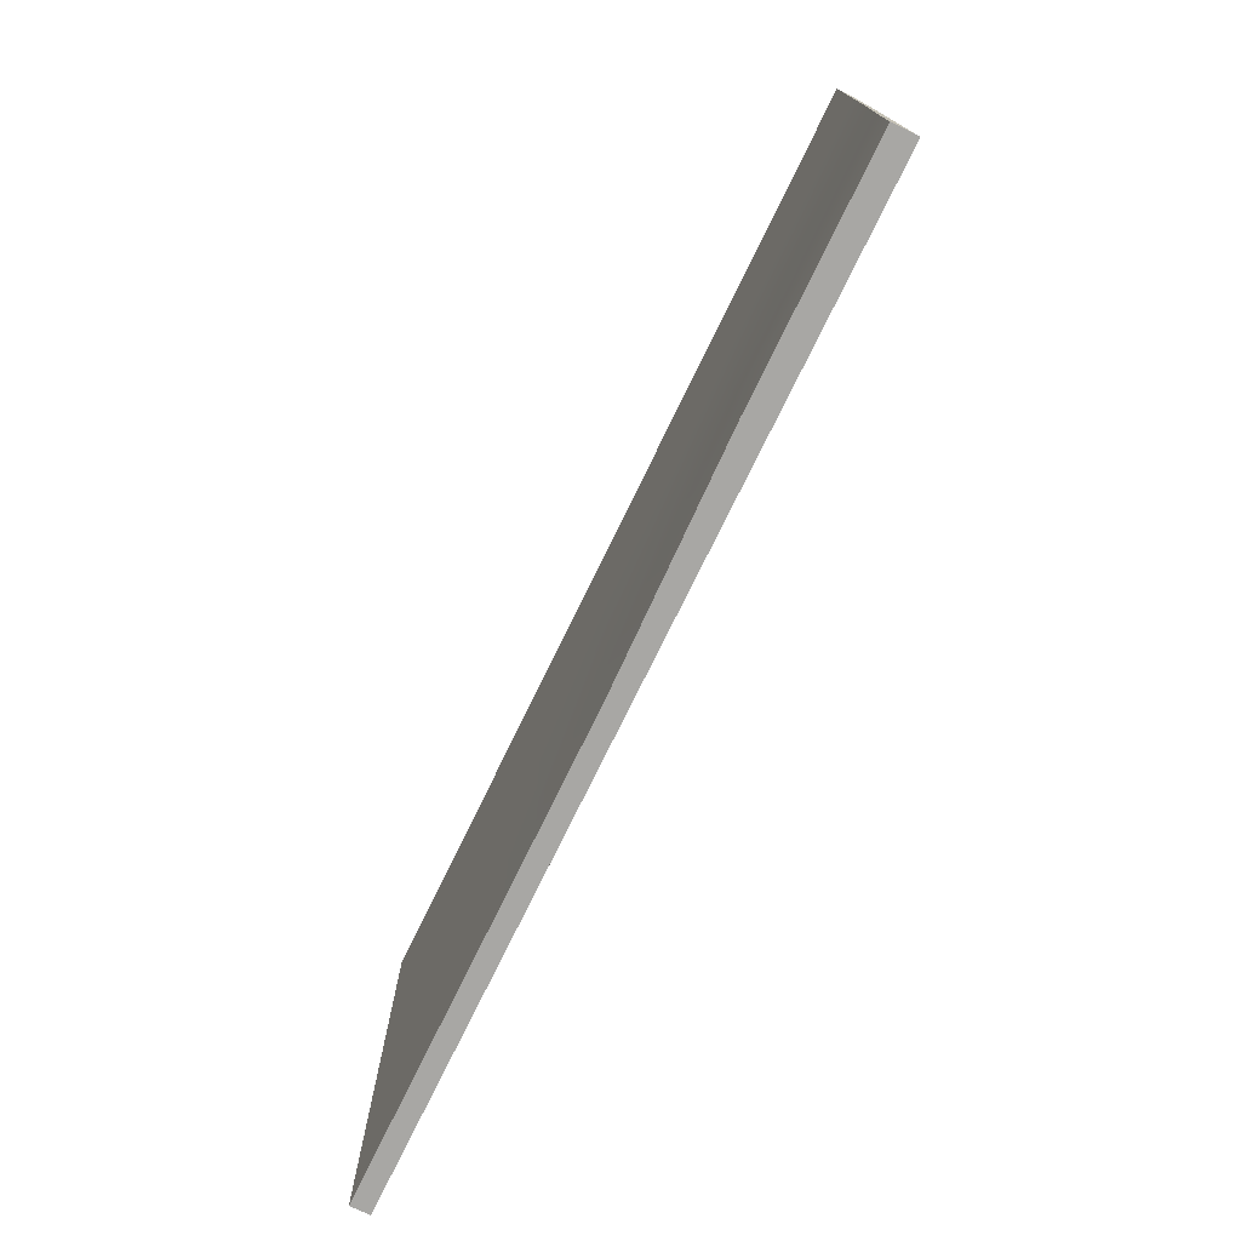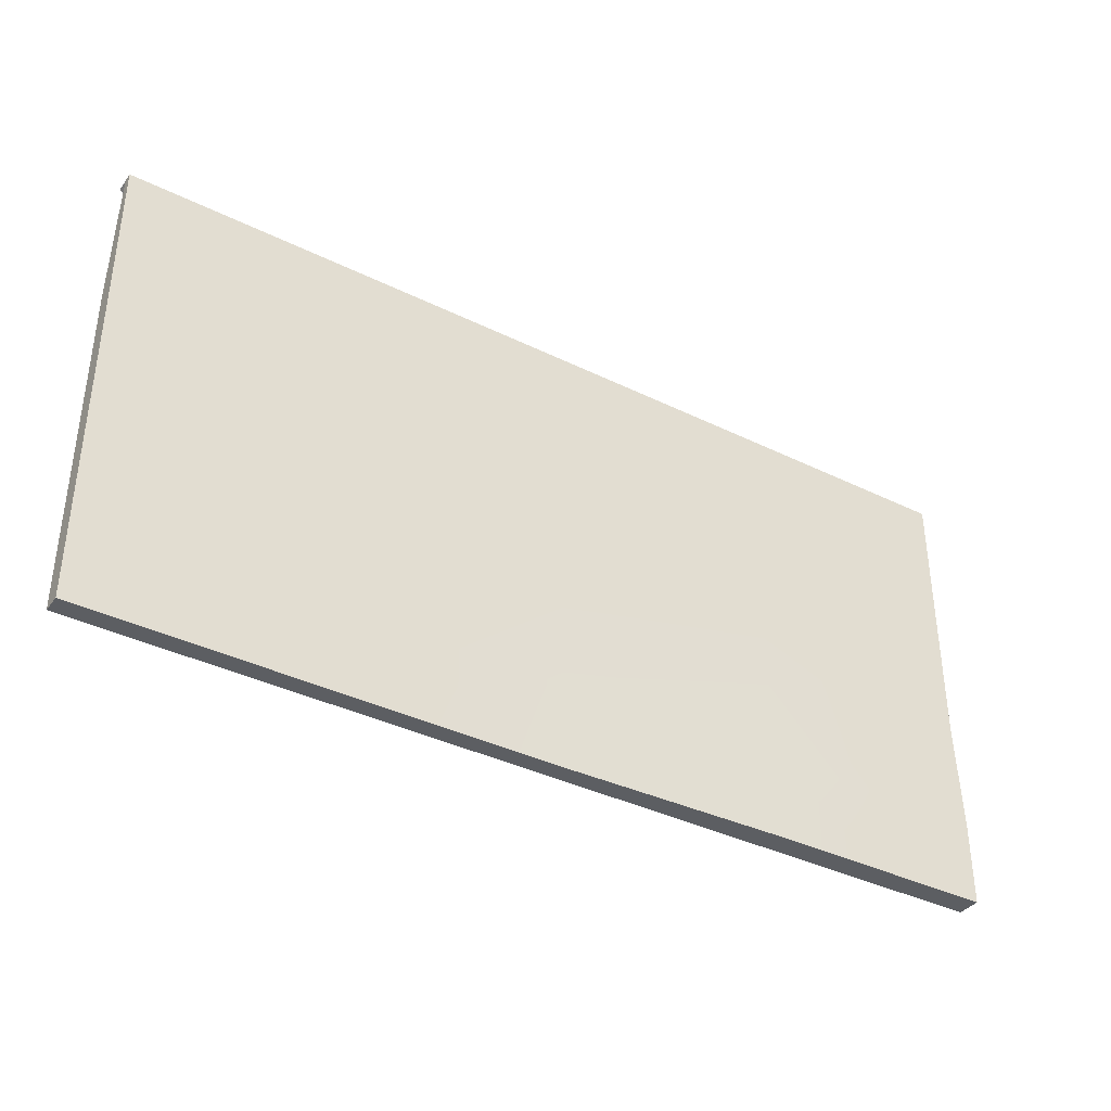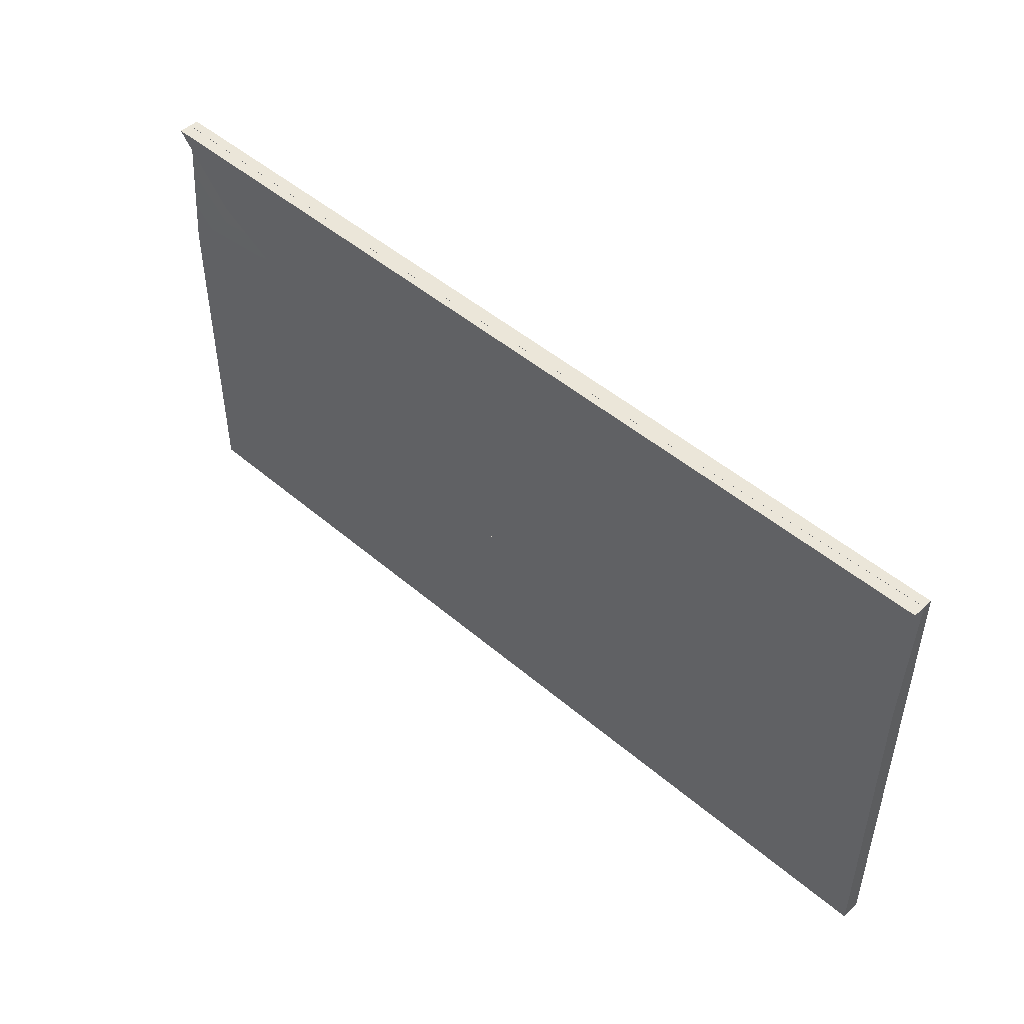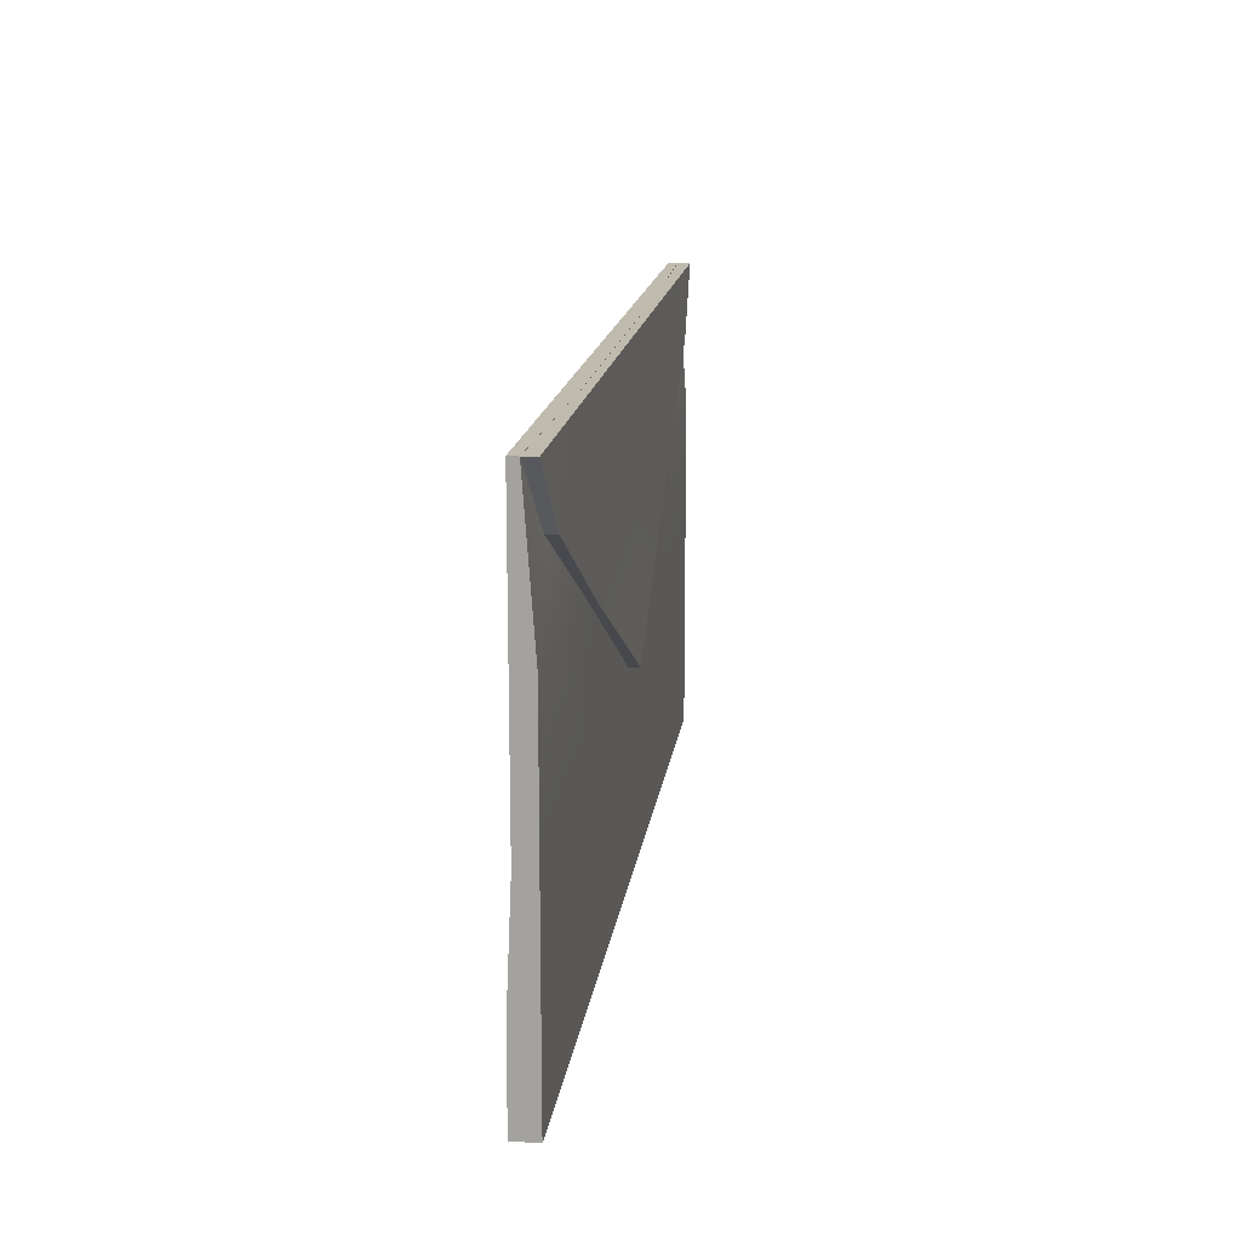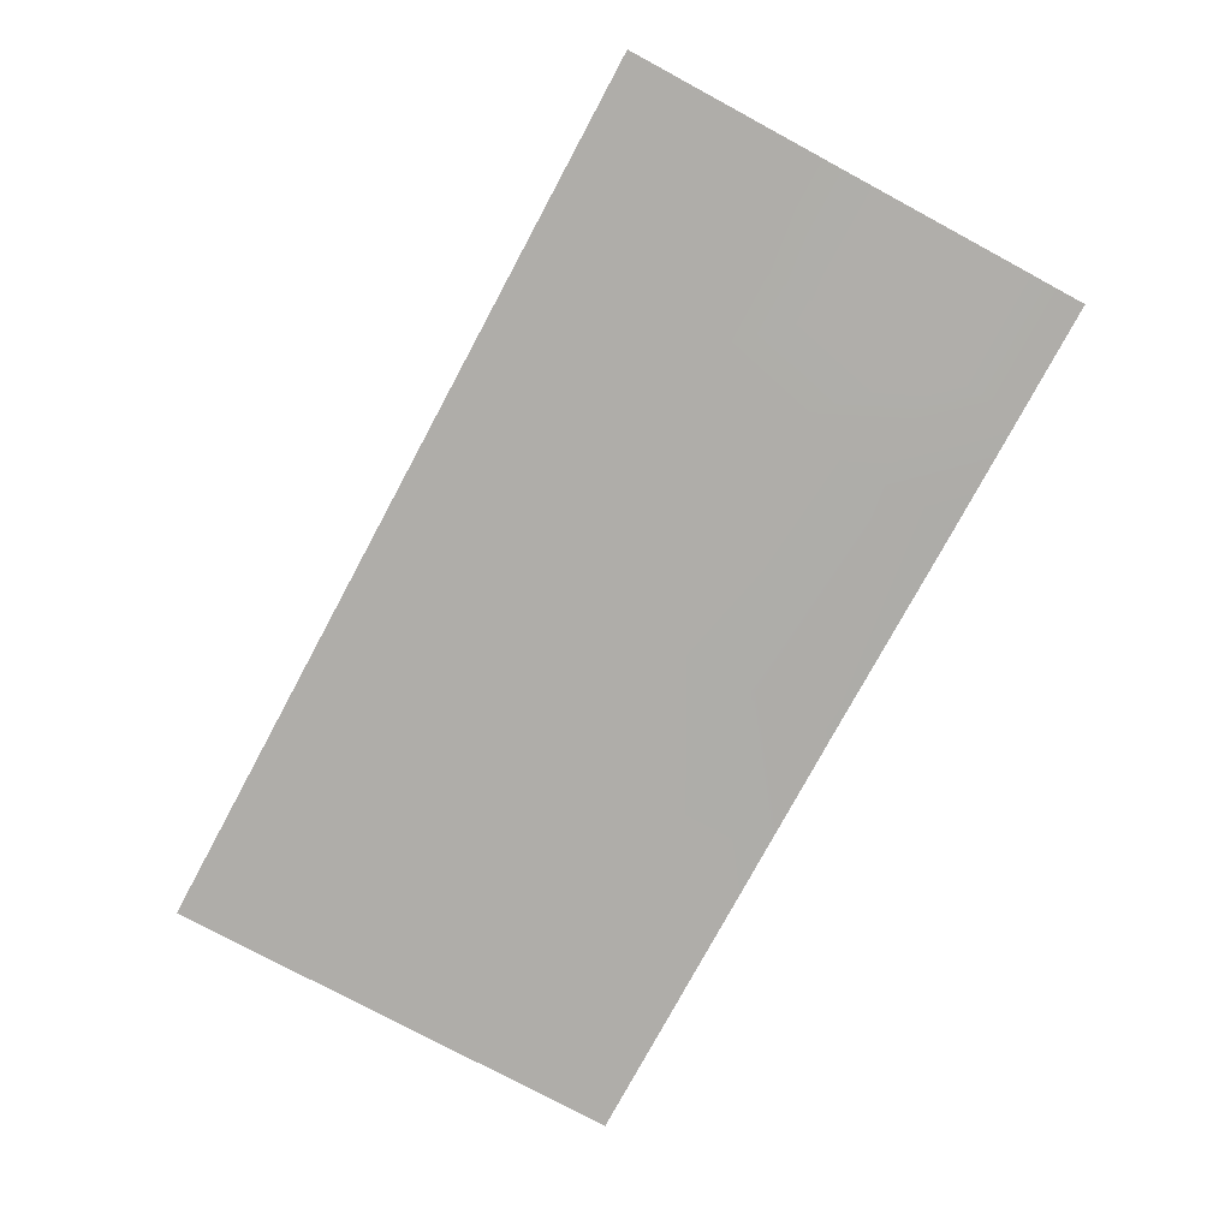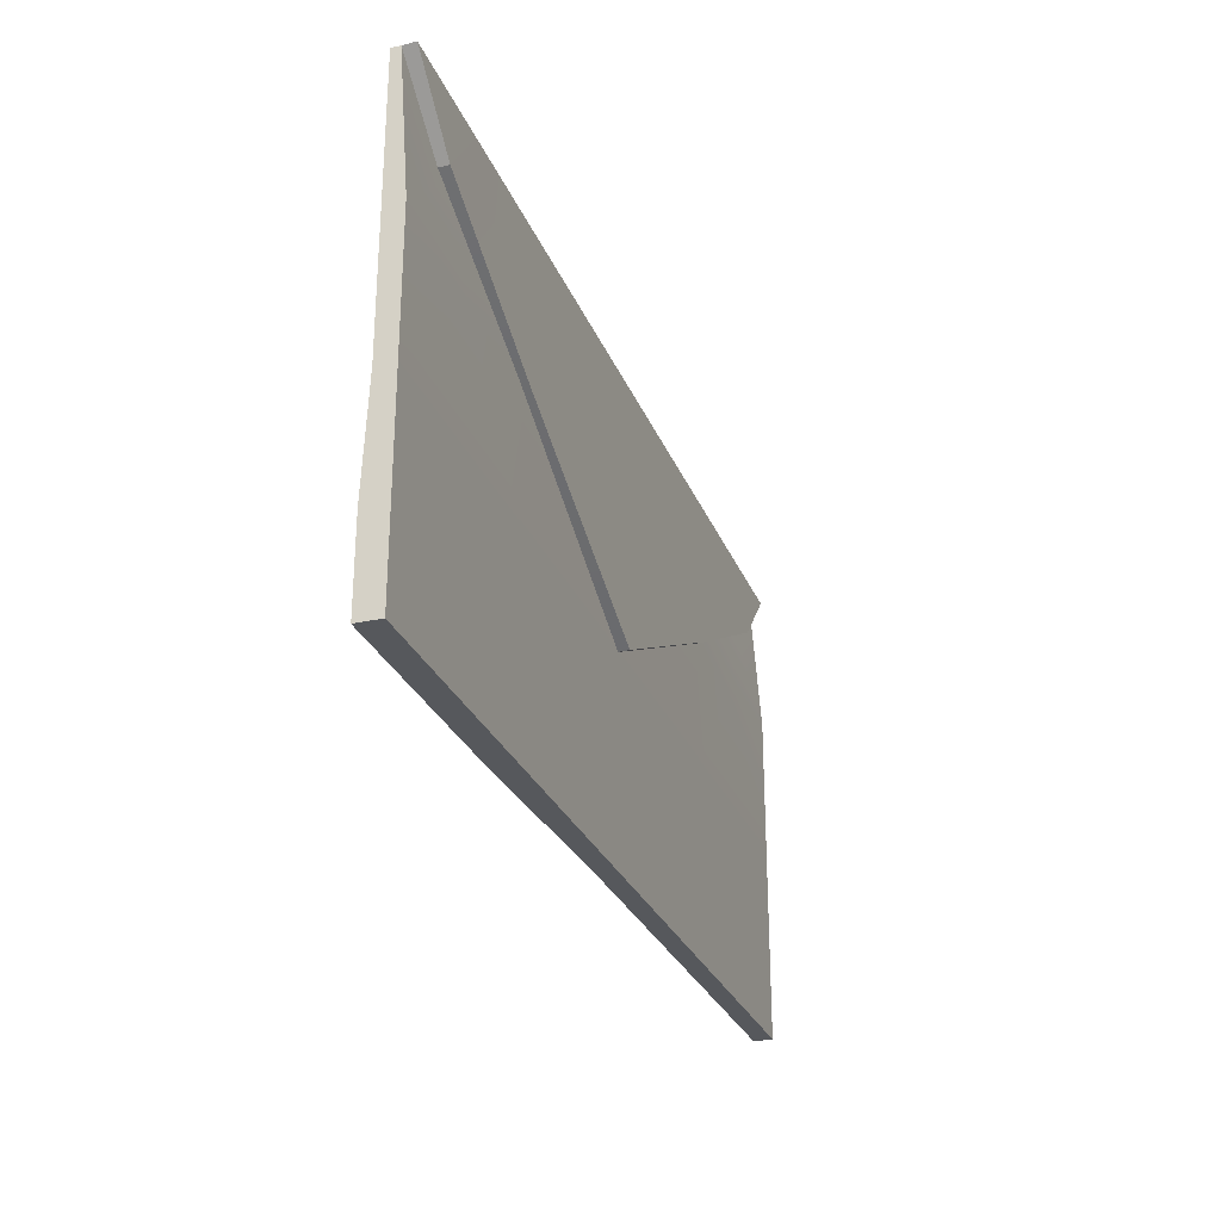
<metadata>
{"format":"obj","ext":"obj","renderer":"f3d","projection":"perspective","resolution":1024,"background":"white","views":[{"elev":-74.6,"azim":-115.9,"up":"+Y"},{"elev":-37.4,"azim":147.8,"up":"+Y"},{"elev":48.0,"azim":43.8,"up":"+Y"},{"elev":15.9,"azim":-82.6,"up":"+Y"},{"elev":-77.3,"azim":-118.3,"up":"+Z"},{"elev":-27.8,"azim":-71.1,"up":"+Y"}]}
</metadata>
<code>
g default
v -39.37 -20.19 0.6
v -19.68 -20.19 0.6
v 0 -20.19 0.6
v 19.68 -20.19 0.6
v 39.37 -20.19 0.6
v -39.37 -12.91 0.6
v -19.68 -12.91 0.6
v 0 -12.91 0.6
v 19.68 -12.91 0.6
v 39.37 -12.91 0.6
v -39.37 -3.448 0.6
v -19.68 -3.448 0.6
v 19.68 -3.448 0.6
v 39.37 -3.448 0.6
v -39.37 8.204 0.6
v 39.37 8.204 0.6
v -39.37 20.19 -1.016
v -19.68 20.19 -1.016
v 0 20.19 -1.016
v 19.68 20.19 -1.016
v 39.37 20.19 -1.016
v -39.37 8.204 -1.016
v -19.68 6.947 -1.016
v 0 8.204 -1.016
v 19.68 6.947 -1.016
v 39.37 8.204 -1.016
v -39.37 -3.448 -1.016
v -19.68 -3.448 -1.016
v 0 -3.448 -1.016
v 19.68 -3.448 -1.016
v 39.37 -3.448 -1.016
v -39.37 -12.91 -1.432
v -19.68 -12.91 -1.432
v 0 -12.91 -1.016
v 19.68 -12.91 -1.016
v 39.37 -12.91 -1.016
v -39.37 -20.19 -1.432
v -19.68 -20.19 -1.432
v 0 -20.19 -1.016
v 19.68 -20.19 -1.016
v 39.37 -20.19 -1.016
v 19.68 6.947 0.6
v 0 -3.448 0.6
v 39.37 20.19 -0.254
v 19.68 20.19 0.162
v 0 20.19 0.162
v -19.68 20.19 0.162
v -39.37 20.19 -0.254
v -19.68 6.947 0.6
v 0 8.321 -0.04034
v -19.68 6.947 -0.2474
v 0 -3.448 -0.2474
v 19.68 6.947 -0.2474
v -29.53 6.947 0.6
v -29.53 -3.448 0.6
v -29.53 -12.91 0.6
v -29.53 -20.19 0.6
v -29.53 -20.19 -1.432
v -29.53 -12.91 -1.432
v -29.53 -3.448 -1.016
v -29.53 6.947 -1.016
v -29.53 20.19 -1.016
v -29.53 20.19 -0.04603
v 29.53 6.947 0.6
v 29.53 -3.448 0.6
v 29.53 -12.91 0.6
v 29.53 -20.19 0.6
v 29.53 -20.19 -1.016
v 29.53 -12.91 -1.016
v 29.53 -3.448 -1.016
v 29.53 6.947 -1.016
v 29.53 20.19 -1.016
v 29.53 20.19 -0.04603
v -32.75 14.2 -0.2507
v -32.75 14.2 0.173
v 32.75 14.2 -0.2507
v 32.75 14.2 0.173
g bottom_envelope letter
f 56 57 2 7
f 2 3 8 7
f 3 4 9 8
f 66 67 5 10
f 55 56 7 12
f 7 8 43 12
f 8 9 13 43
f 65 66 10 14
f 54 55 12 49
f 12 43 49
f 43 13 42
f 64 65 14 16
f 75 54 49
f 77 64 16 44
f 62 63 47 18
f 47 46 19 18
f 46 45 20 19
f 72 73 44 21
f 61 62 18 23
f 18 19 24 23
f 19 20 25 24
f 71 72 21 26
f 60 61 23 28
f 23 24 29 28
f 24 25 30 29
f 70 71 26 31
f 59 60 28 33
f 28 29 34 33
f 29 30 35 34
f 69 70 31 36
f 58 59 33 38
f 33 34 39 38
f 34 35 40 39
f 68 69 36 41
f 57 58 38 2
f 38 39 3 2
f 39 40 4 3
f 67 68 41 5
f 5 41 36 10
f 10 36 31 14
f 14 31 26 16
f 16 26 21 44
f 37 1 6 32
f 32 6 11 27
f 27 11 15 22
f 22 15 48 17
f 50 51 52
f 47 63 74 51
f 52 53 50
f 73 76 44
f 50 53 45 46
f 46 47 51 50
f 49 43 52 51
f 74 75 49 51
f 43 42 53 52
f 76 77 44
f 11 55 54 15
f 6 56 55 11
f 1 57 56 6
f 37 58 57 1
f 32 59 58 37
f 27 60 59 32
f 22 61 60 27
f 17 62 61 22
f 48 63 62 17
f 13 65 64 42
f 9 66 65 13
f 4 67 66 9
f 40 68 67 4
f 35 69 68 40
f 30 70 69 35
f 25 71 70 30
f 20 72 71 25
f 45 73 72 20
f 74 63 48
f 48 75 74
f 15 54 75 48
f 53 76 73 45
f 42 77 76 53
f 42 64 77
g default
v 0 -3.443 0.4195
v -19.68 6.728 0.09701
v 19.68 6.728 0.09701
v -39.37 20.19 -0.2417
v -19.68 20.2 0.1741
v 0 20.2 0.1741
v 19.68 20.2 0.1741
v 39.37 20.19 -0.2417
v -19.68 6.758 1.167
v 0 8.235 1.163
v 0 20.22 0.828
v -19.68 20.22 0.828
v 19.68 6.758 1.167
v 19.68 20.22 0.828
v 39.37 20.22 0.828
v 0 -3.413 1.489
v -39.37 20.22 0.828
v -29.53 20.19 -0.03383
v -33.96 14.59 -0.07501
v -33.96 14.62 0.9948
v -29.53 20.22 0.828
v 29.53 20.19 -0.03383
v 33.96 14.59 -0.07501
v 33.96 14.62 0.9948
v 29.53 20.22 0.828
g letter top_envelope
f 86 87 88 89
f 87 90 91 88
f 90 101 102 91
f 93 90 87
f 86 93 87
f 94 97 98
f 83 82 89 88
f 84 83 88 91
f 80 100 101 90
f 102 99 84 91
f 78 80 90 93
f 79 78 93 86
f 81 96 97 94
f 98 95 81 94
f 82 83 78 79
f 95 96 81
f 83 84 80 78
f 99 100 80 84
f 82 79 96 95
f 97 96 79 86
f 98 97 86 89
f 82 95 98 89
f 85 100 99
f 101 100 85 92
f 102 101 92
f 85 99 102 92

</code>
